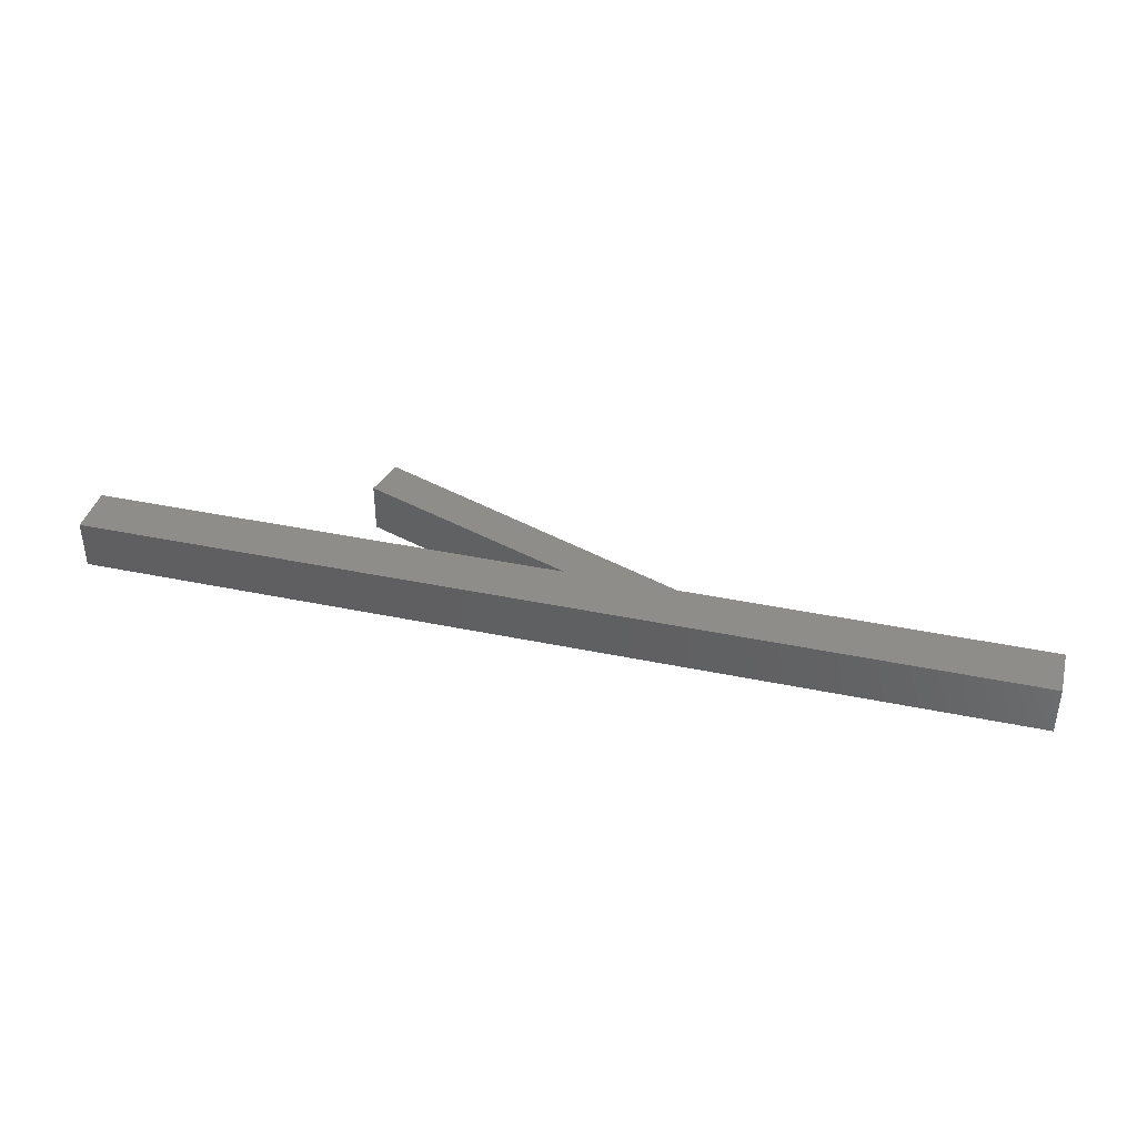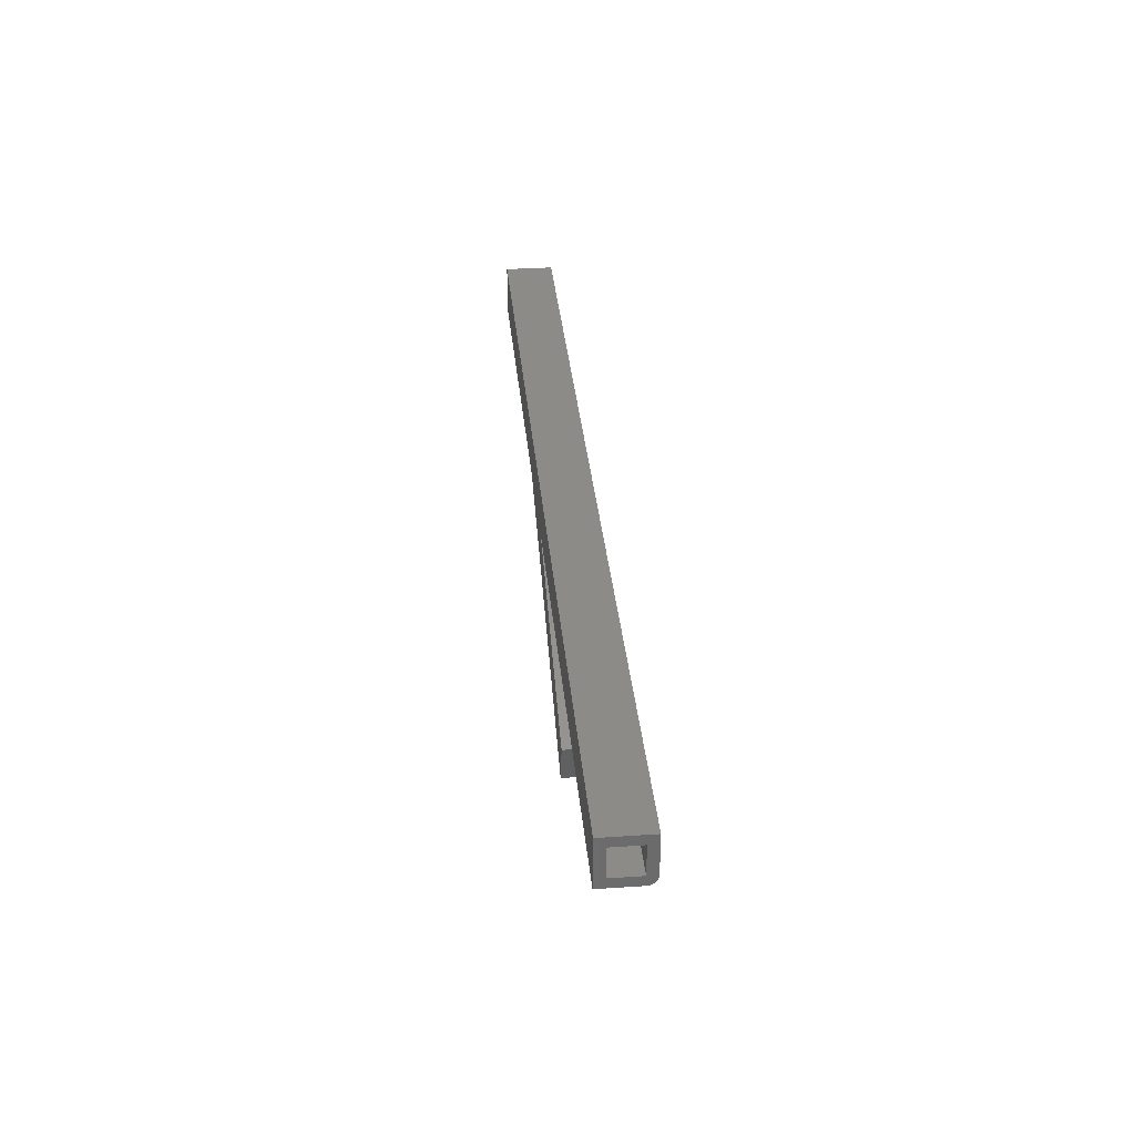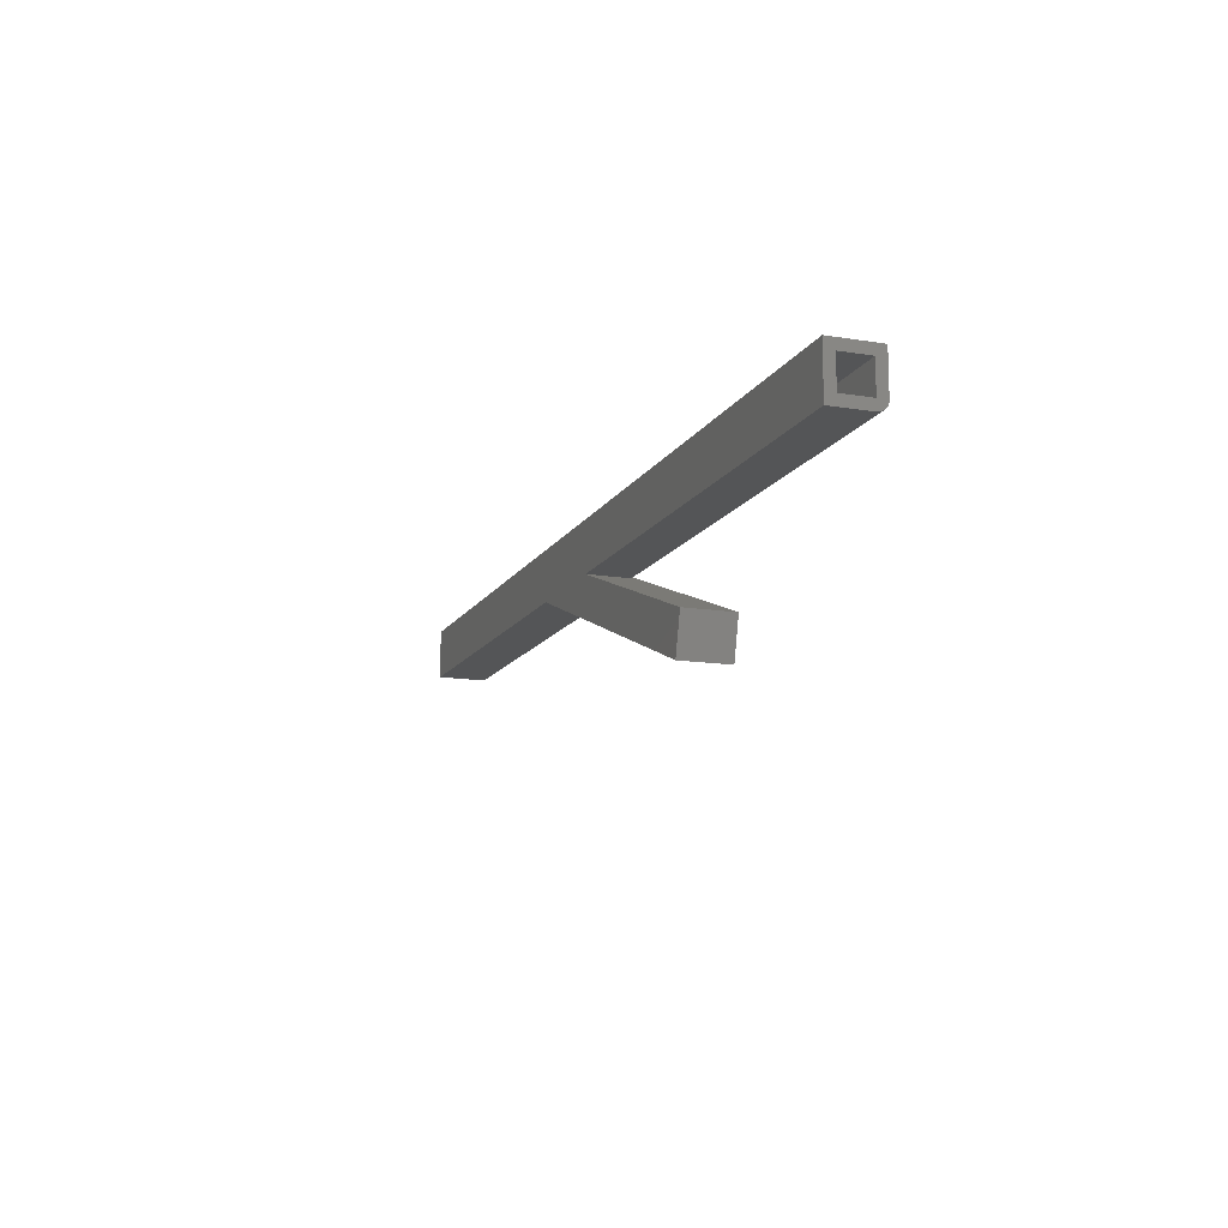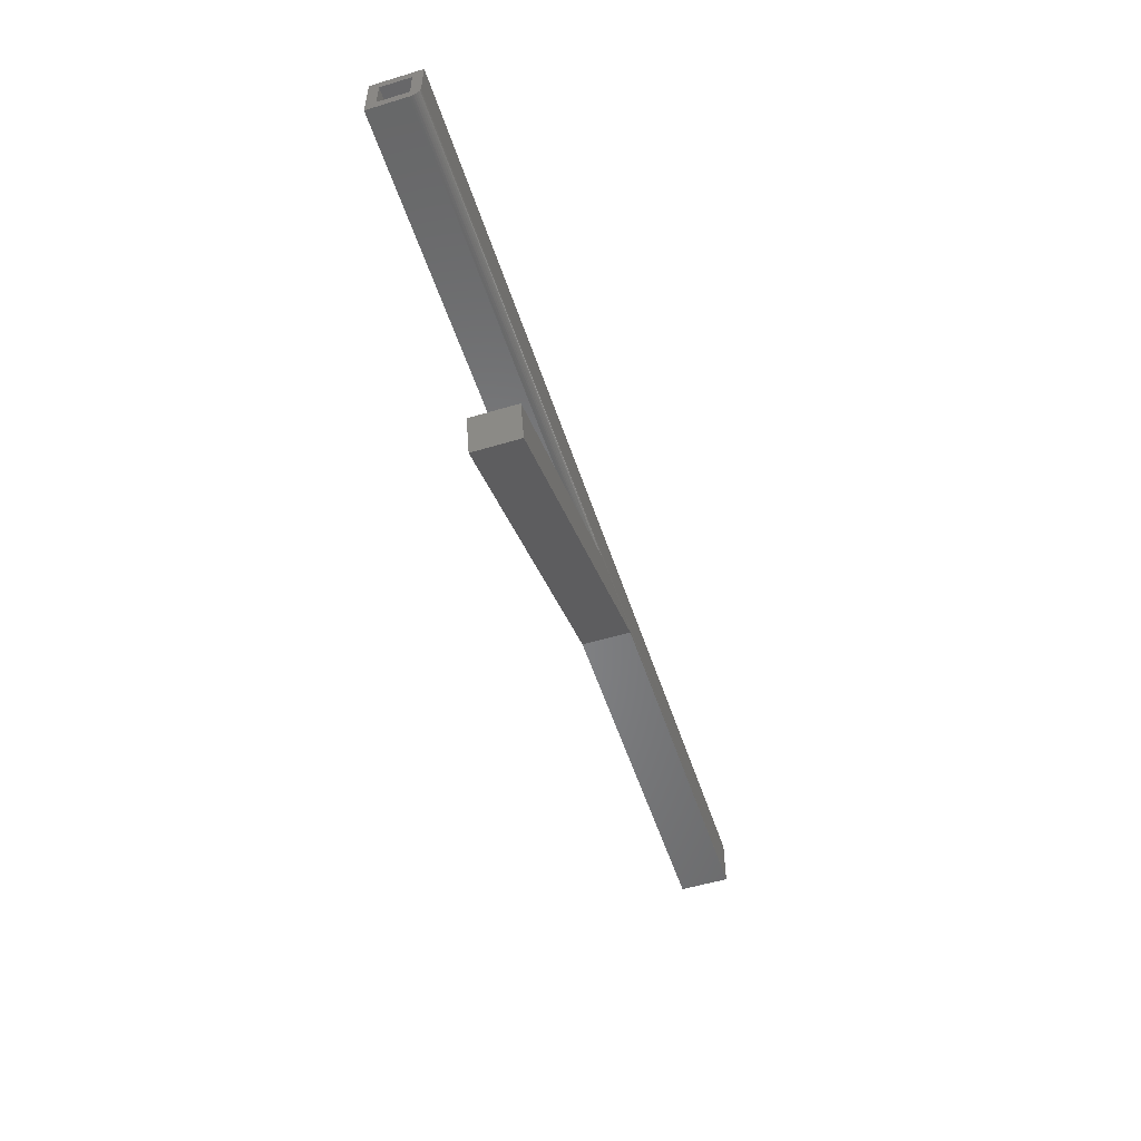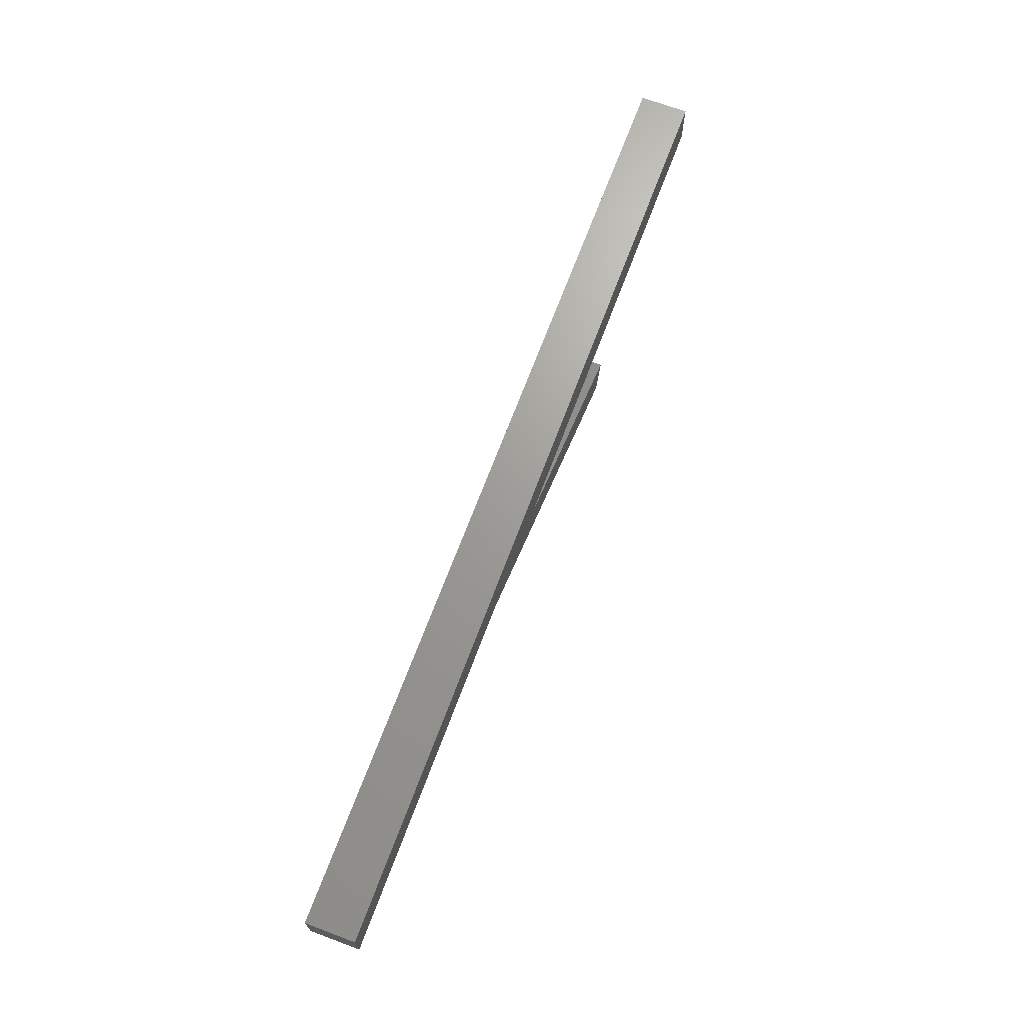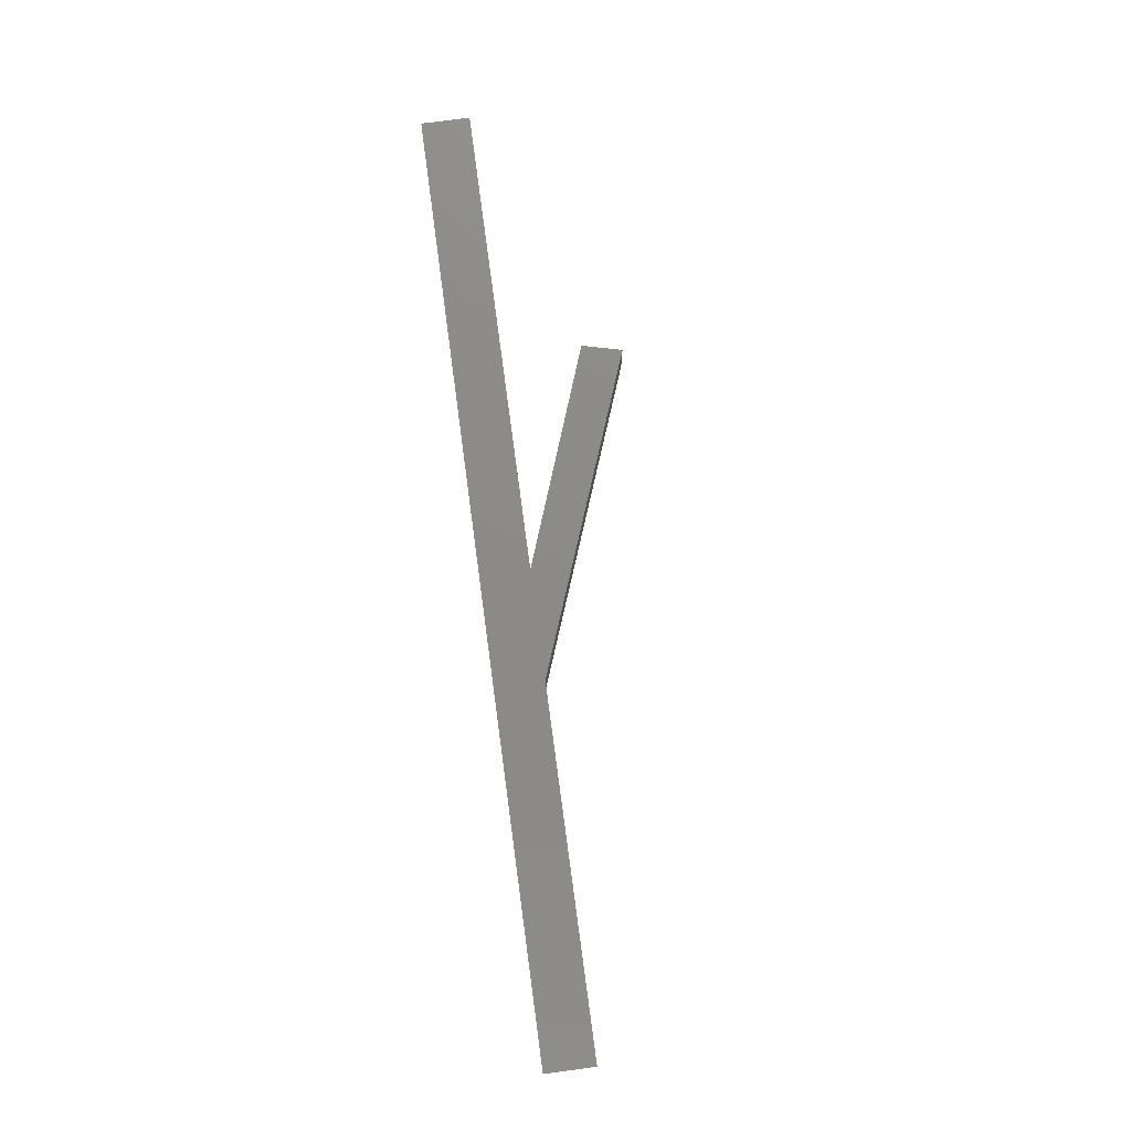
<metadata>
{"format":"stl","ext":"stl","renderer":"f3d","projection":"perspective","resolution":1024,"background":"white","views":[{"elev":39.3,"azim":-165.4,"up":"+Z"},{"elev":34.0,"azim":84.8,"up":"+Y"},{"elev":-13.5,"azim":69.8,"up":"+Y"},{"elev":-53.4,"azim":107.9,"up":"+Y"},{"elev":68.8,"azim":-69.5,"up":"+Y"},{"elev":76.8,"azim":-97.7,"up":"+Z"}]}
</metadata>
<code>
# stl→obj: 47 verts, 90 faces
v -0.2132 -0.09474 0
v -0.2053 -0.06316 0
v -0.2132 -0.09474 0.03906
v -0.2053 -0.06316 0.03906
v -0.3789 1.388e-17 0.03906
v -0.3789 2.776e-17 0.007812
v 0 0 0.03906
v 0 0 0.007812
v -0.4004 0.007812 -4.066e-20
v 0 0.03947 0
v 0 0.007812 0
v -0.75 0 0
v -0.75 0.03947 0
v -0.3947 0.005729 0.000283
v -0.4658 0 0
v 0 0.001317 0.003472
v 0 0.0001501 0.006288
v 0 0.0005947 0.004823
v 0 0.007812 0.007812
v 0 0.007812 0.03125
v 0 0.03947 0.03906
v 0 0.03166 0.03125
v 0 0.03166 0.007812
v 0 0.002288 0.002288
v 0 0.003472 0.001317
v 0 0.004823 0.0005947
v 0 0.006288 0.0001501
v -0.3888 0.003566 0.001255
v -0.384 0.001828 0.00279
v -0.3821 0.001158 0.003719
v -0.3807 0.0006332 0.004731
v -0.3797 0.0002567 0.005826
v -0.75 0.03947 0.03906
v -0.75 0 0.03906
v -0.4233 0.007812 0.03125
v -0.4233 0.007812 0.007812
v -0.7422 0.03166 0.03125
v -0.7422 0.03166 0.007812
v -0.4644 0.007812 0.007812
v -0.7422 0.007812 0.007812
v -0.2146 -0.06809 0.007812
v -0.2186 -0.08435 0.007812
v -0.7422 0.007812 0.03125
v -0.4644 0.007812 0.03125
v -0.2146 -0.06809 0.03125
v -0.2186 -0.08435 0.03125
v -0.4658 0 0.03906
f 1 2 3
f 3 2 4
f 5 6 7
f 7 6 8
f 9 10 11
f 12 13 10
f 12 10 9
f 12 9 14
f 12 14 15
f 1 15 2
f 2 15 14
f 16 17 18
f 8 17 19
f 8 19 20
f 8 20 7
f 21 7 20
f 21 20 22
f 21 22 23
f 10 21 23
f 10 23 19
f 10 19 11
f 19 17 16
f 19 16 24
f 19 24 25
f 19 25 26
f 19 26 27
f 19 27 11
f 2 14 28
f 2 28 29
f 2 29 30
f 2 30 31
f 2 31 32
f 2 32 6
f 2 6 5
f 2 5 4
f 13 12 33
f 33 12 34
f 9 27 14
f 9 11 27
f 14 27 26
f 14 26 25
f 14 25 28
f 28 25 24
f 28 24 29
f 24 16 30
f 24 30 29
f 16 18 30
f 30 18 31
f 31 18 17
f 8 6 17
f 17 6 32
f 17 32 31
f 35 20 36
f 36 20 19
f 22 37 23
f 23 37 38
f 39 38 40
f 23 38 39
f 23 39 36
f 23 36 19
f 36 39 41
f 41 39 42
f 43 37 44
f 22 20 35
f 22 35 44
f 22 44 37
f 35 45 44
f 44 45 46
f 43 44 40
f 40 44 39
f 44 46 39
f 39 46 42
f 42 46 41
f 41 46 45
f 45 35 41
f 41 35 36
f 38 37 40
f 40 37 43
f 21 33 34
f 21 34 47
f 21 47 5
f 21 5 7
f 47 3 5
f 5 3 4
f 21 10 33
f 33 10 13
f 47 15 3
f 3 15 1
f 34 12 47
f 47 12 15

</code>
